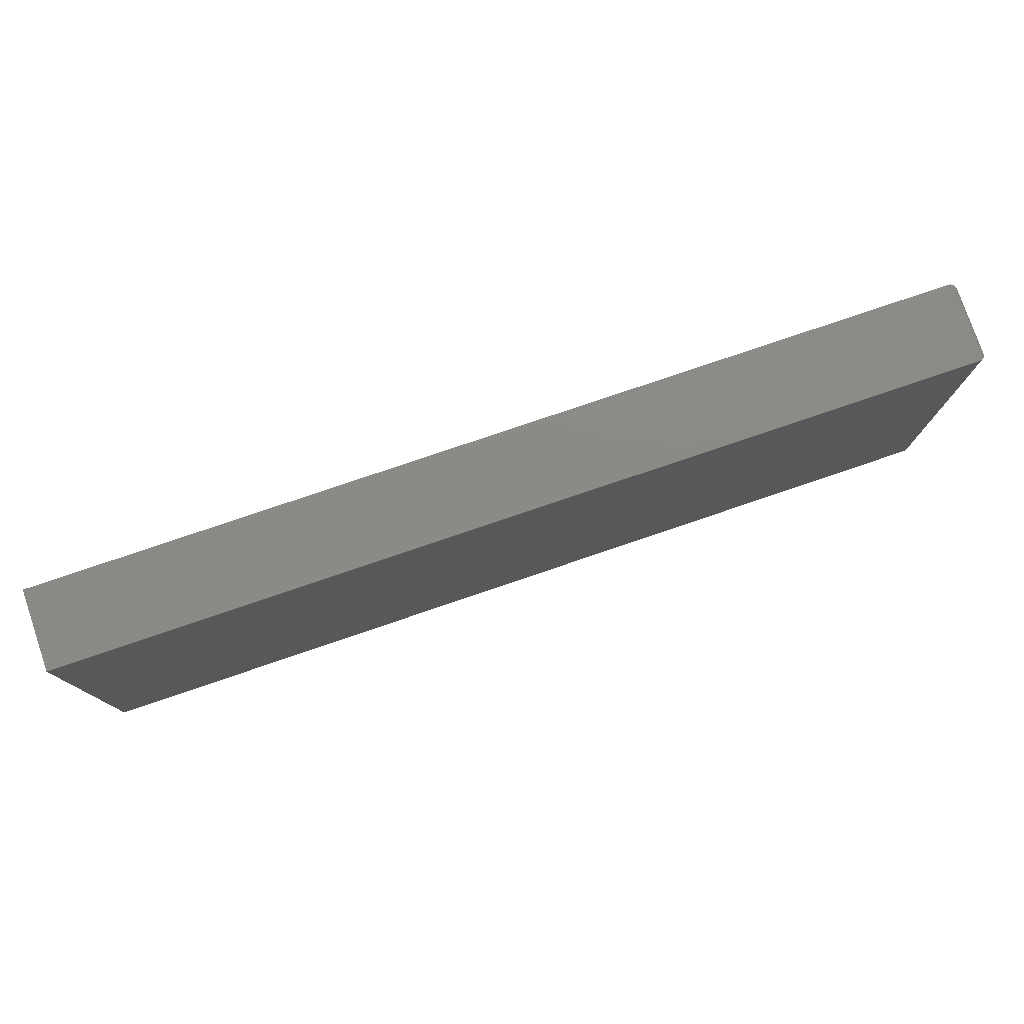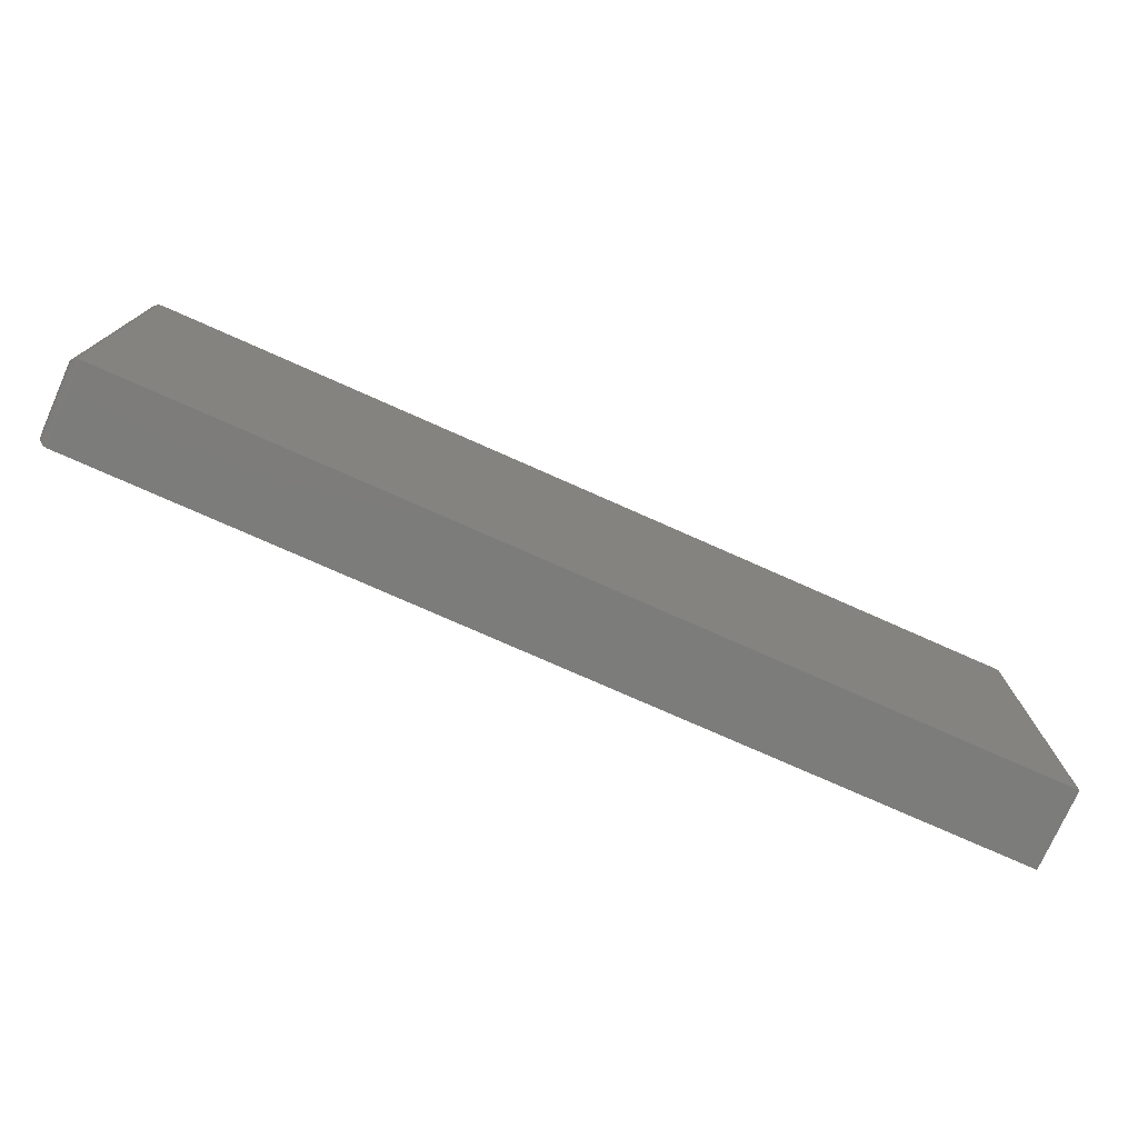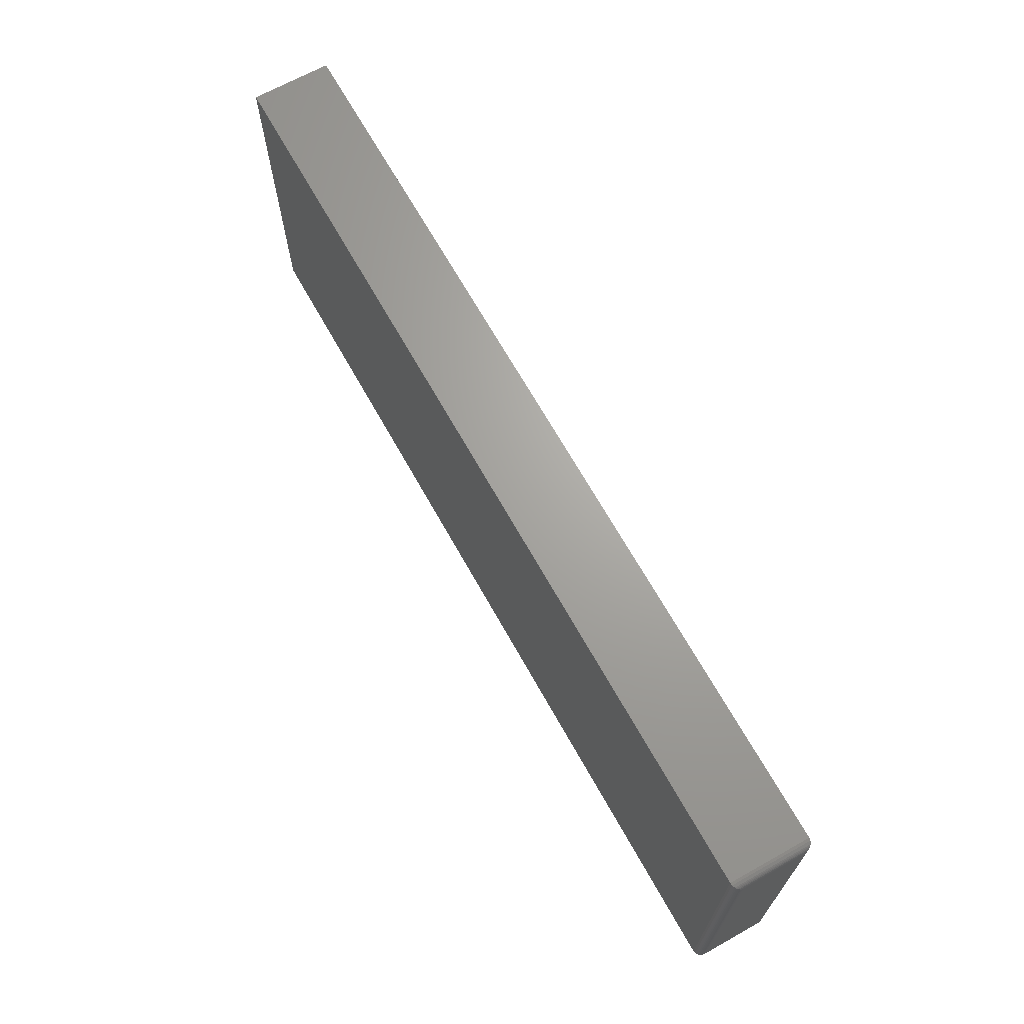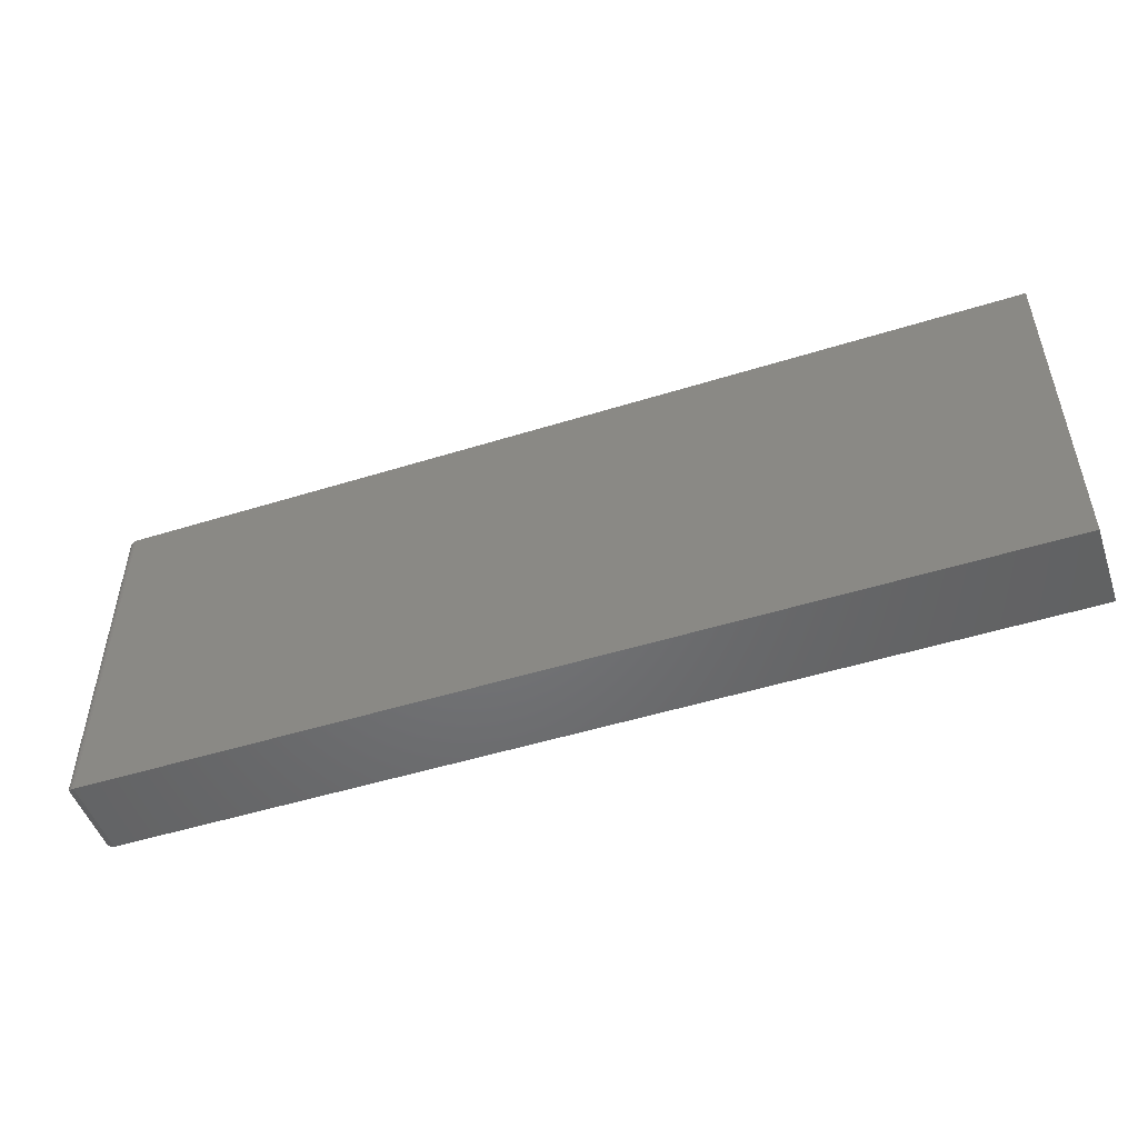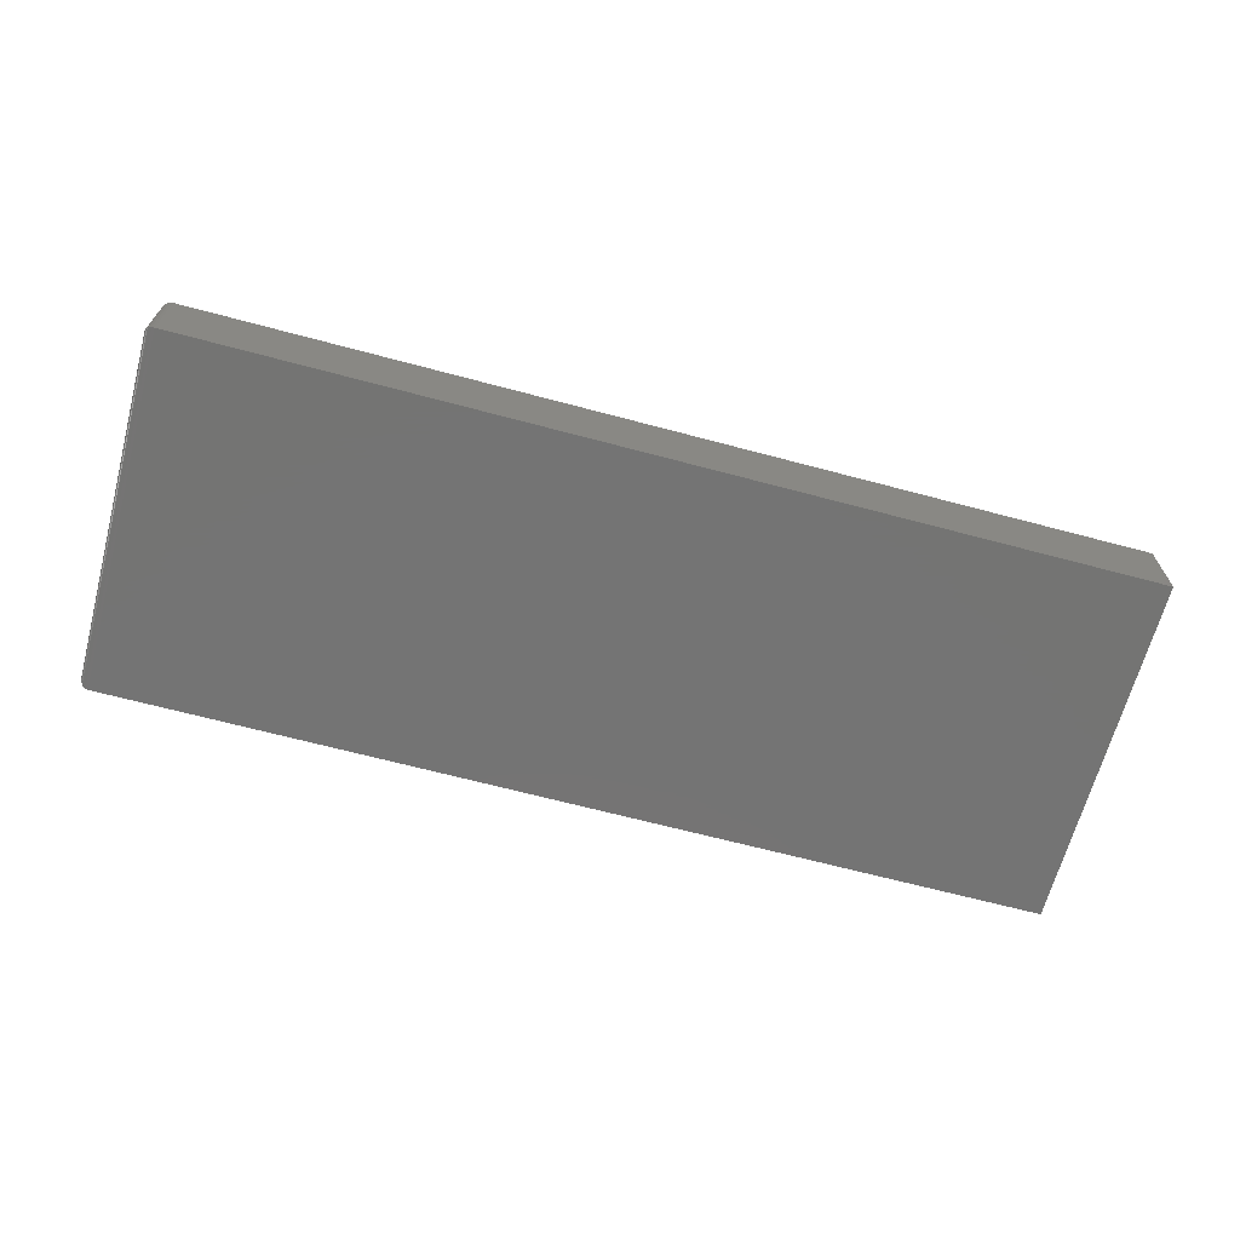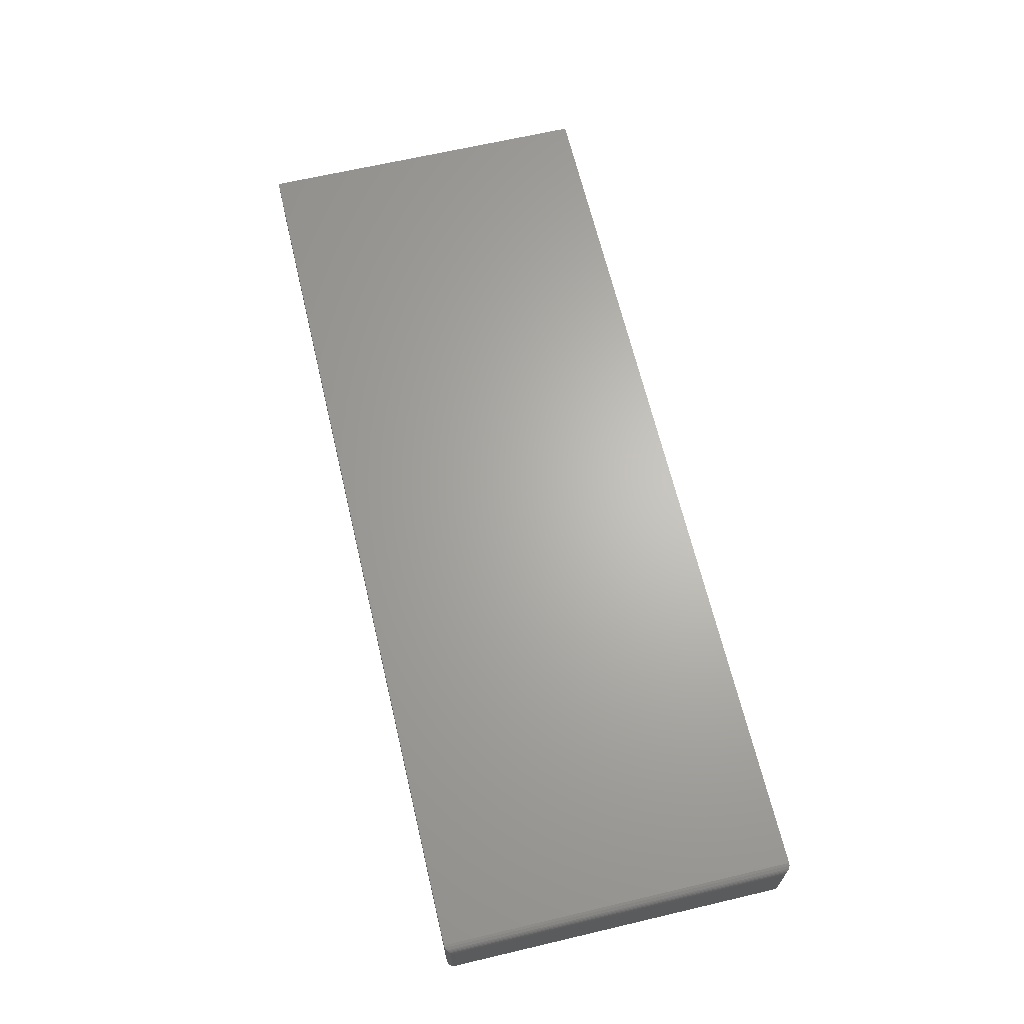
<metadata>
{"format":"stl","ext":"stl","renderer":"f3d","projection":"perspective","resolution":1024,"background":"white","views":[{"elev":77.8,"azim":-18.8,"up":"+Y"},{"elev":-75.6,"azim":156.0,"up":"+Y"},{"elev":67.5,"azim":60.8,"up":"+Y"},{"elev":-50.1,"azim":-161.1,"up":"+Y"},{"elev":-66.4,"azim":165.0,"up":"+Z"},{"elev":65.4,"azim":76.7,"up":"+Z"}]}
</metadata>
<code>
# stl→obj: 40 verts, 76 faces
v -0.0625 -0.4453 0.07031
v 0.7422 -0.4453 0.07031
v -0.0625 -0.1374 0.07031
v 0.7422 -0.1374 0.07031
v -0.0625 -0.4453 0
v -0.0625 -0.1374 0
v 0.7422 -0.4453 1.735e-18
v 0.7422 -0.1374 0
v 0.75 -0.4375 0.0625
v 0.75 -0.4375 0.007812
v 0.75 -0.1452 0.0625
v 0.75 -0.1452 0.007812
v 0.7499 -0.4387 0.006571
v 0.7499 -0.144 0.006567
v 0.7444 -0.445 0.0003152
v 0.7467 -0.1388 0.001405
v 0.7467 -0.4439 0.001405
v 0.7476 -0.1396 0.00221
v 0.7476 -0.4431 0.00221
v 0.7485 -0.1406 0.003156
v 0.7485 -0.4422 0.003156
v 0.7491 -0.1416 0.004218
v 0.7491 -0.4411 0.004218
v 0.7496 -0.1428 0.005364
v 0.7496 -0.4399 0.005364
v 0.7444 -0.1377 0.0003152
v 0.7499 -0.144 0.06374
v 0.7467 -0.1388 0.06891
v 0.7476 -0.1396 0.0681
v 0.7485 -0.1406 0.06716
v 0.7491 -0.1416 0.06609
v 0.7496 -0.1428 0.06495
v 0.7444 -0.1377 0.07
v 0.7499 -0.4387 0.06375
v 0.7496 -0.4399 0.06495
v 0.7491 -0.4411 0.06609
v 0.7485 -0.4422 0.06716
v 0.7476 -0.4431 0.0681
v 0.7467 -0.4439 0.06891
v 0.7444 -0.445 0.07
f 1 2 3
f 3 2 4
f 5 6 7
f 7 6 8
f 4 8 3
f 3 8 6
f 9 10 11
f 11 10 12
f 1 5 2
f 2 5 7
f 12 13 14
f 12 10 13
f 15 16 17
f 16 18 17
f 17 18 19
f 18 20 19
f 19 20 21
f 20 22 21
f 21 22 23
f 22 24 23
f 23 24 25
f 24 14 25
f 25 14 13
f 7 8 15
f 15 8 26
f 15 26 16
f 11 14 27
f 11 12 14
f 26 28 16
f 28 29 16
f 16 29 18
f 29 30 18
f 18 30 20
f 30 31 20
f 20 31 22
f 31 32 22
f 22 32 24
f 32 27 24
f 24 27 14
f 8 4 26
f 26 4 33
f 26 33 28
f 9 27 34
f 9 11 27
f 27 32 34
f 34 32 35
f 32 31 35
f 35 31 36
f 31 30 36
f 36 30 37
f 30 29 37
f 37 29 38
f 29 28 38
f 38 28 39
f 28 33 39
f 4 2 33
f 33 2 40
f 33 40 39
f 10 34 13
f 10 9 34
f 34 35 13
f 13 35 25
f 35 36 25
f 25 36 23
f 36 37 23
f 23 37 21
f 37 38 21
f 21 38 19
f 38 39 19
f 19 39 17
f 39 40 17
f 2 7 40
f 40 7 15
f 40 15 17
f 3 6 1
f 1 6 5

</code>
